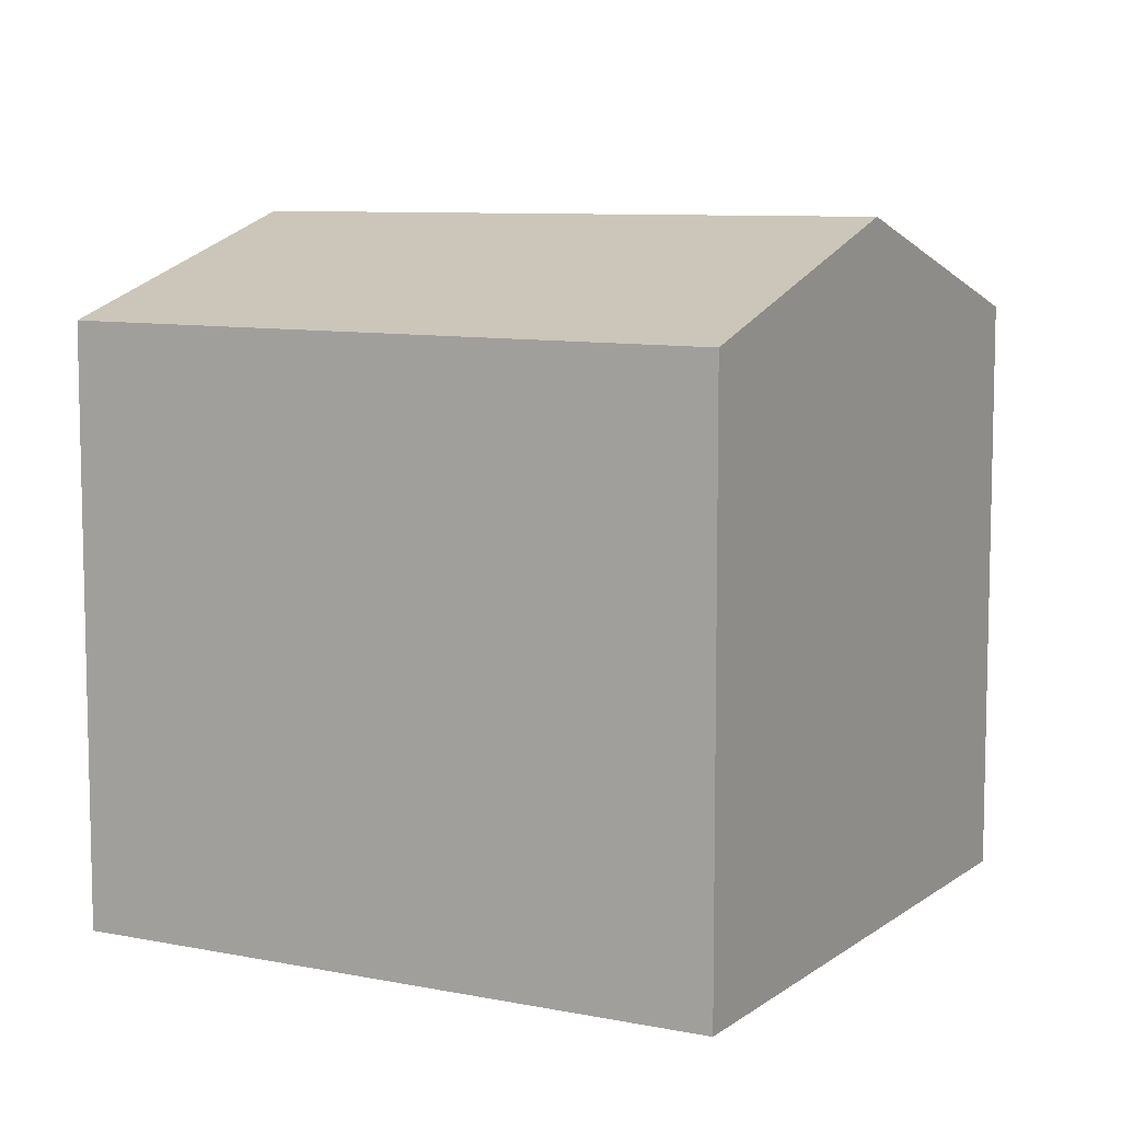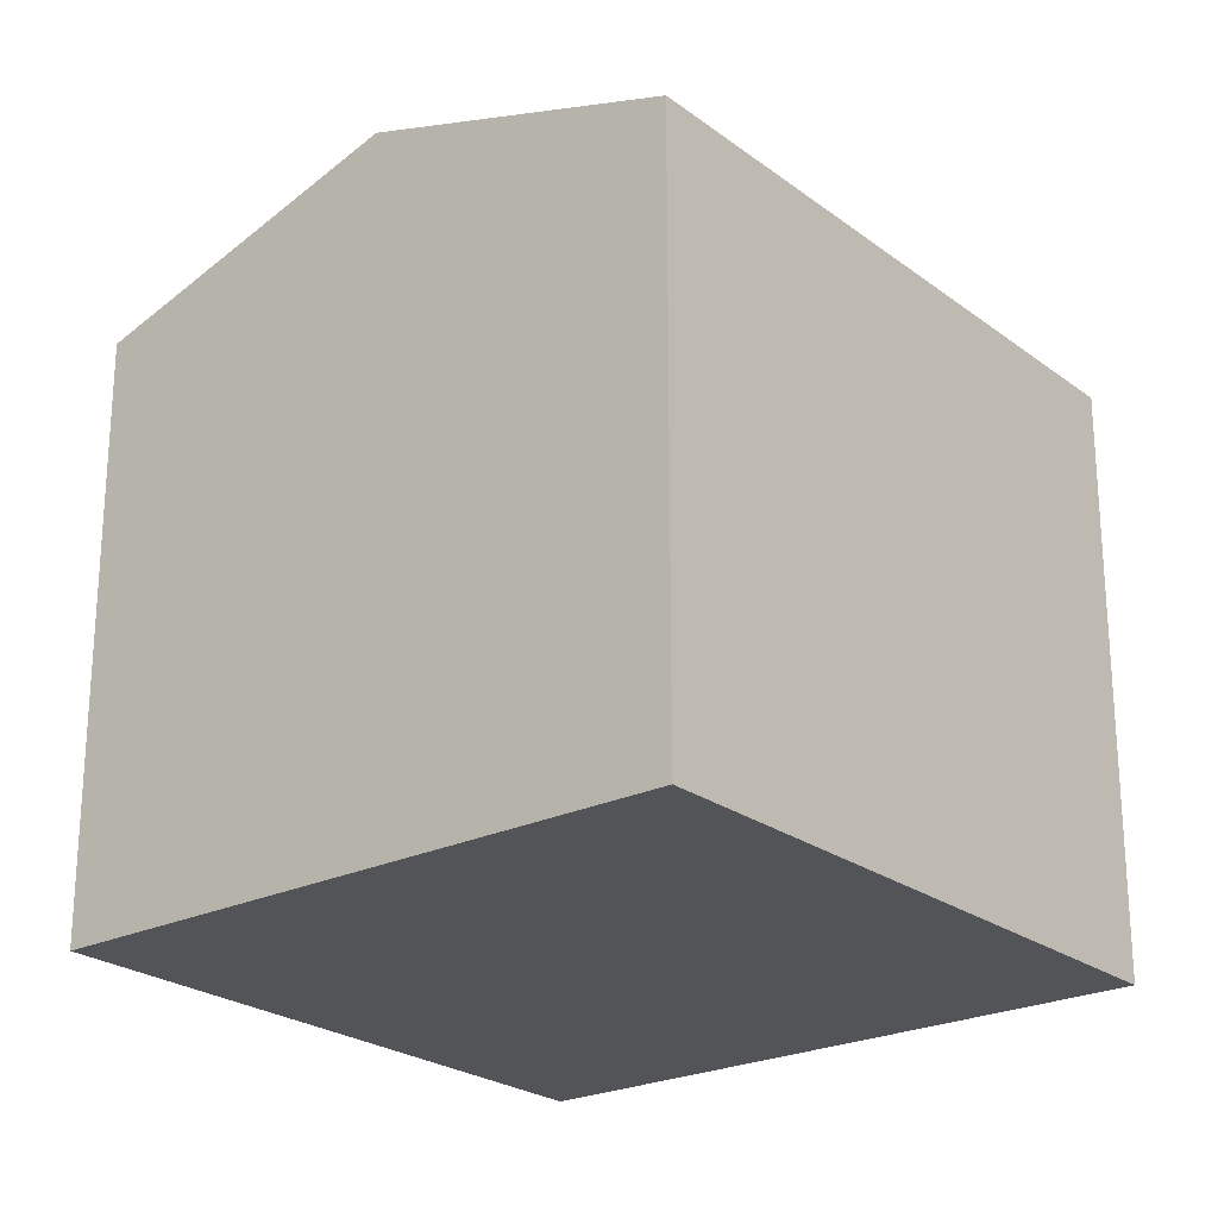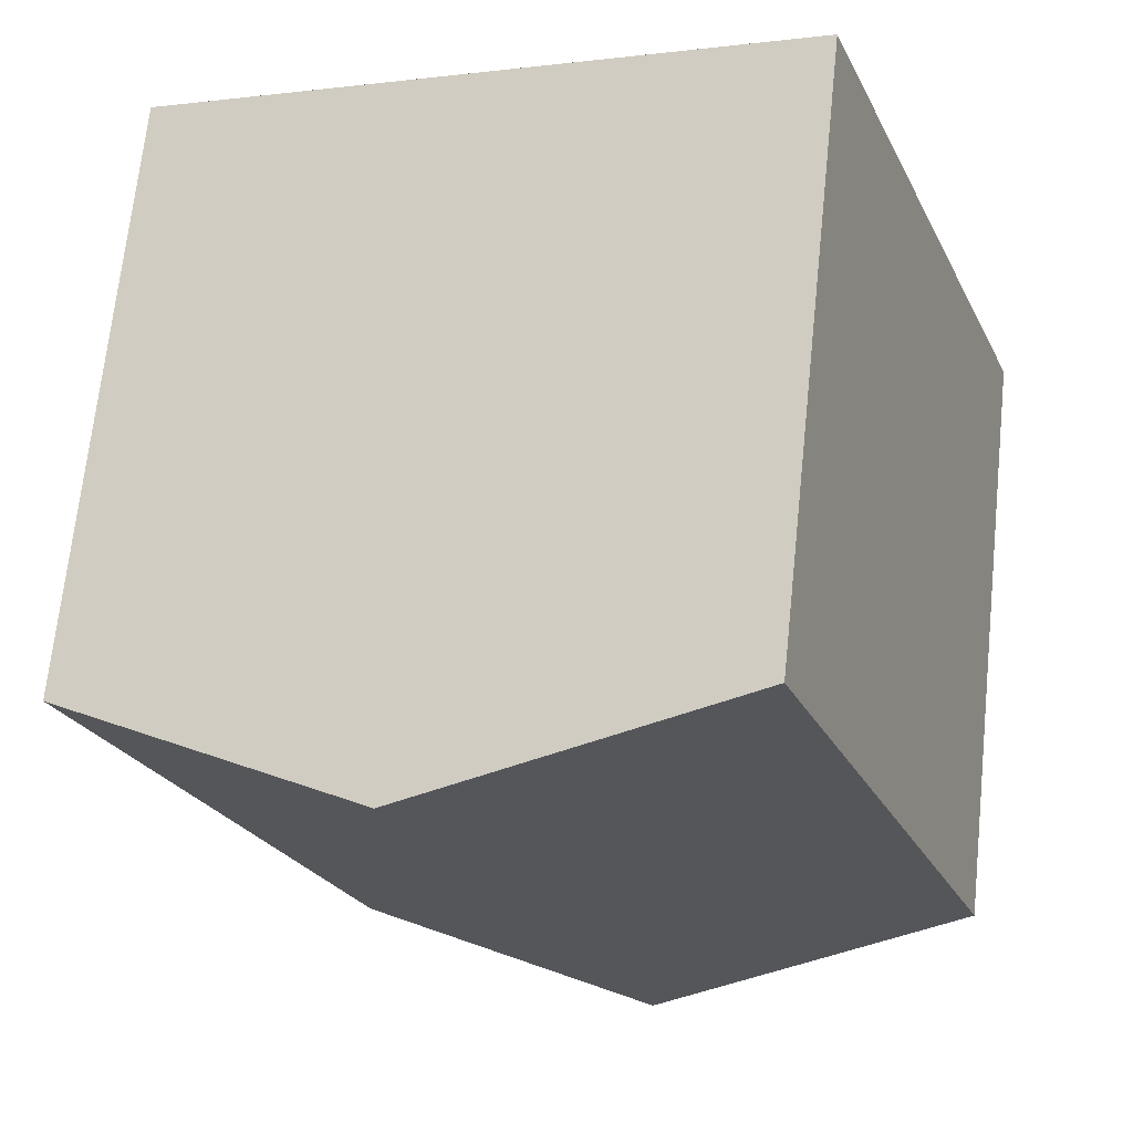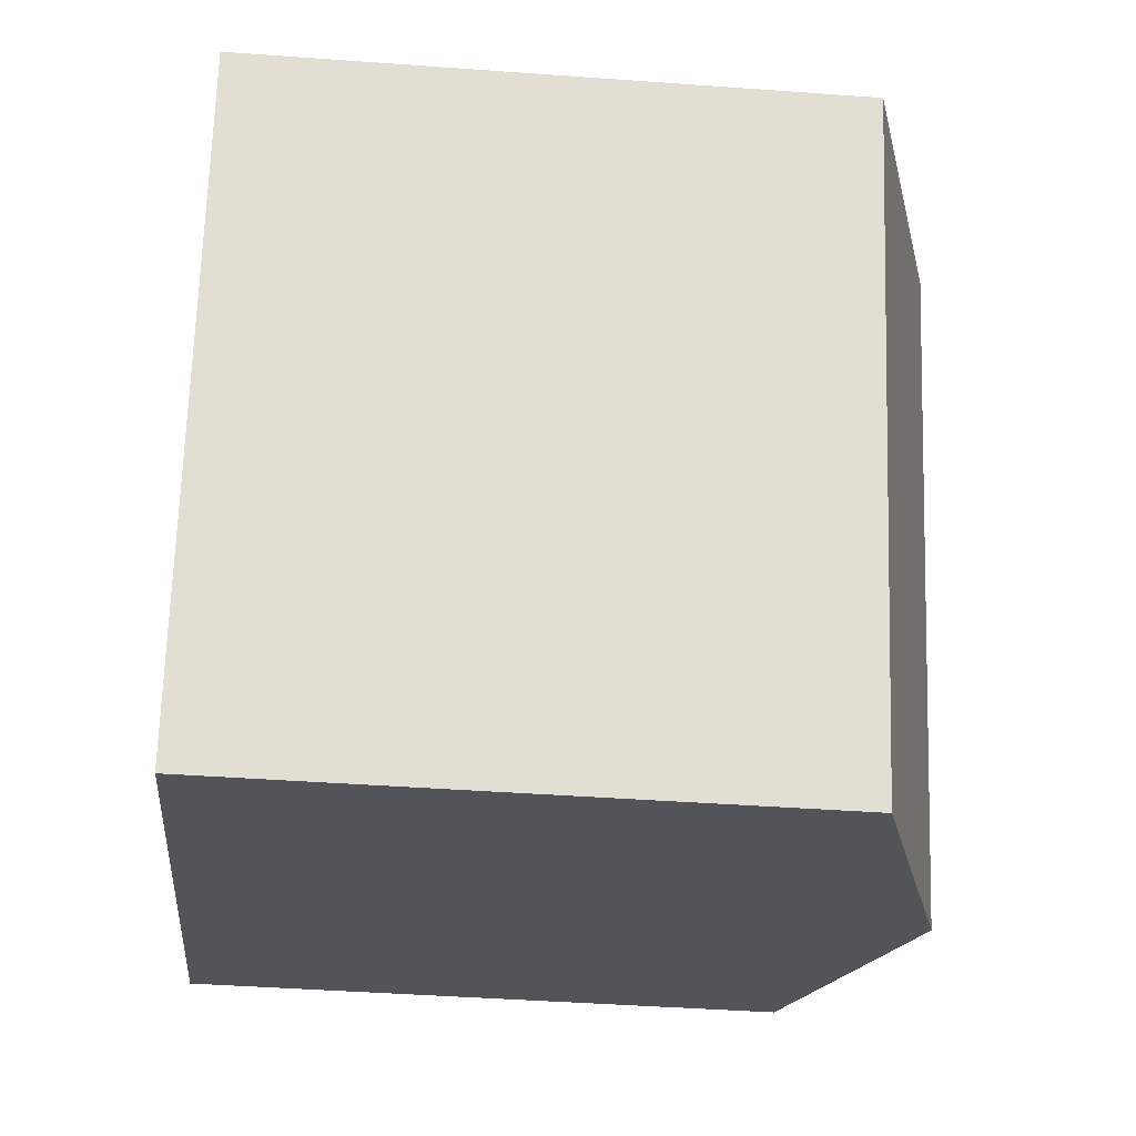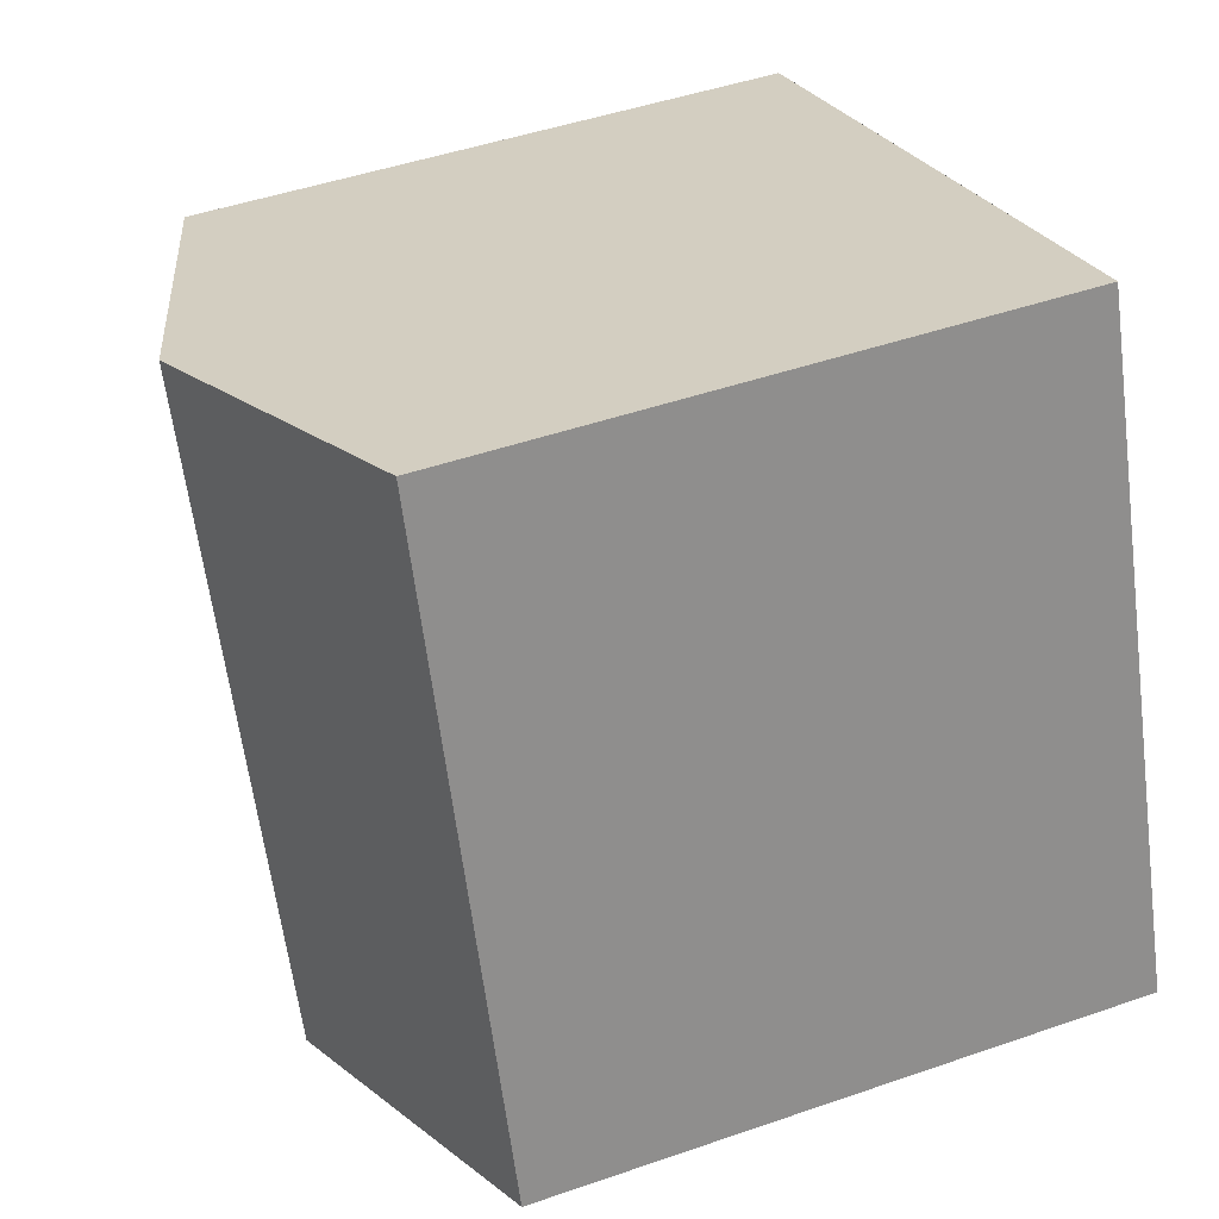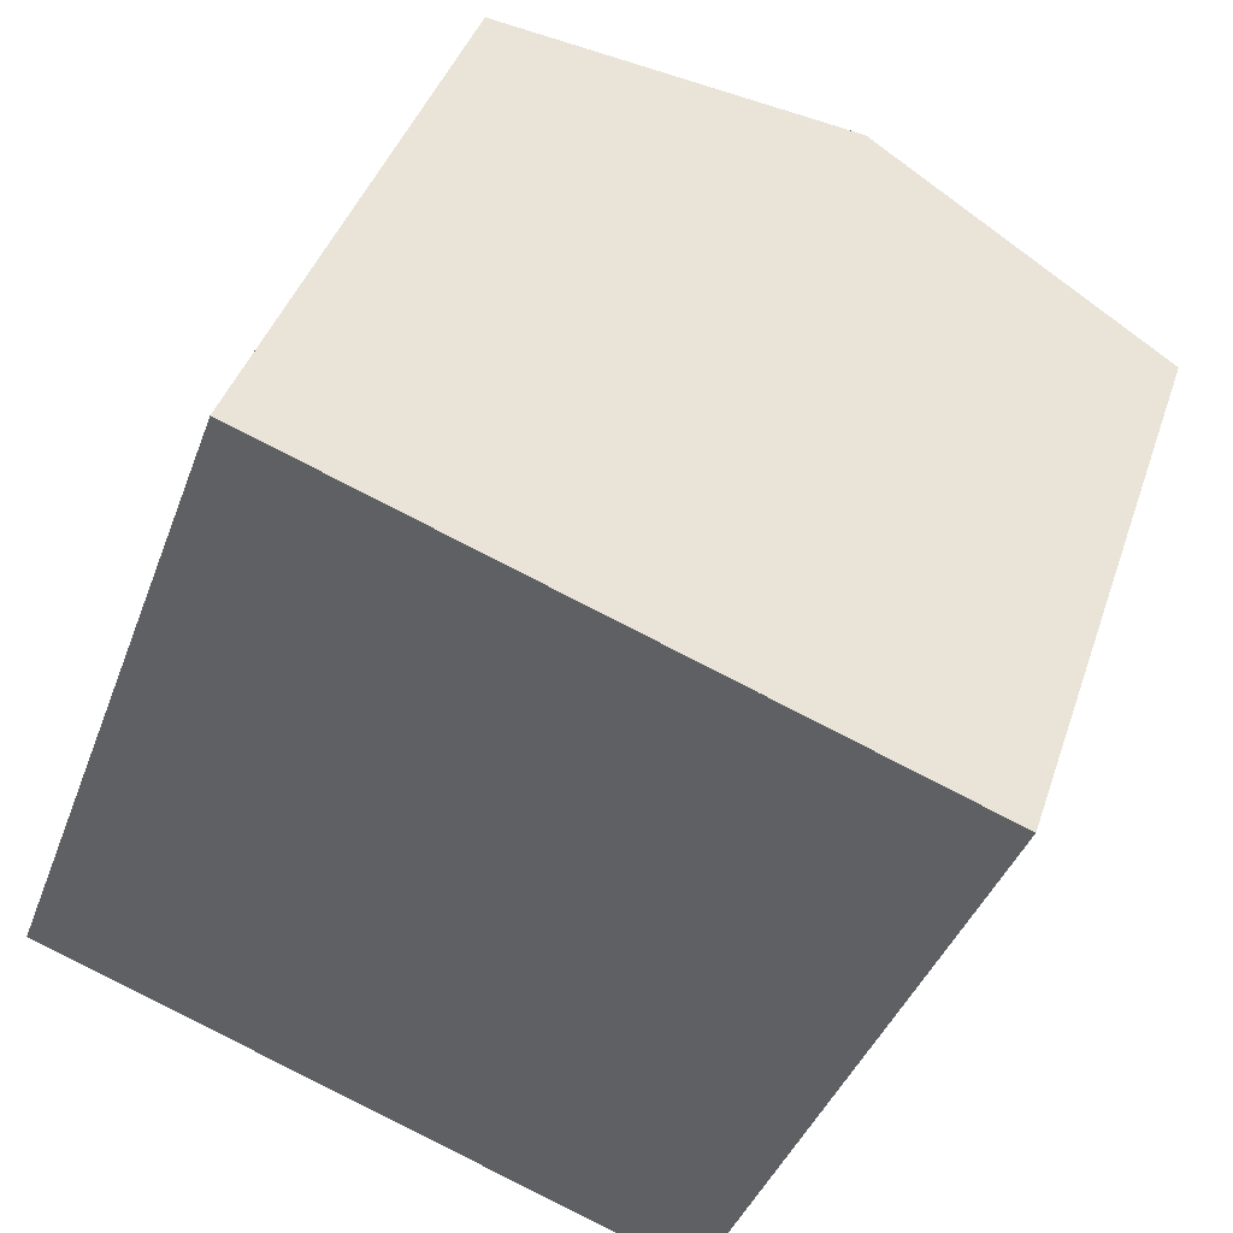
<metadata>
{"format":"obj","ext":"obj","renderer":"f3d","projection":"perspective","resolution":1024,"background":"white","views":[{"elev":8.4,"azim":-40.8,"up":"+Y"},{"elev":-23.6,"azim":-120.4,"up":"+Y"},{"elev":68.8,"azim":-174.0,"up":"+Z"},{"elev":-43.5,"azim":85.1,"up":"+Z"},{"elev":46.5,"azim":-111.6,"up":"+Z"},{"elev":41.2,"azim":17.8,"up":"+Z"}]}
</metadata>
<code>
v  4.139 3.986 -1.542
v  3.707 4.649 3.423
v  5.789 3.986 2.648
v  2.057 4.649 -0.766
v  0 3.994 2.446e-16
v  1.569 3.968 4.218
v  0 0 0
v  1.569 -2.583e-16 4.218
v  5.789 -1.621e-16 2.648
v  3.707 -2.096e-16 3.423
v  4.139 9.442e-17 -1.542
v  2.057 4.69e-17 -0.766
g defaultobject
f 1 2 3
f 2 1 4
f 5 2 4
f 2 5 6
f 7 6 5
f 6 7 8
f 8 2 6
f 2 8 3
f 3 8 9
f 9 8 10
f 9 1 3
f 1 9 11
f 4 7 5
f 7 4 1
f 7 1 12
f 12 1 11
f 10 11 9
f 11 10 8
f 11 8 12
f 12 8 7

</code>
